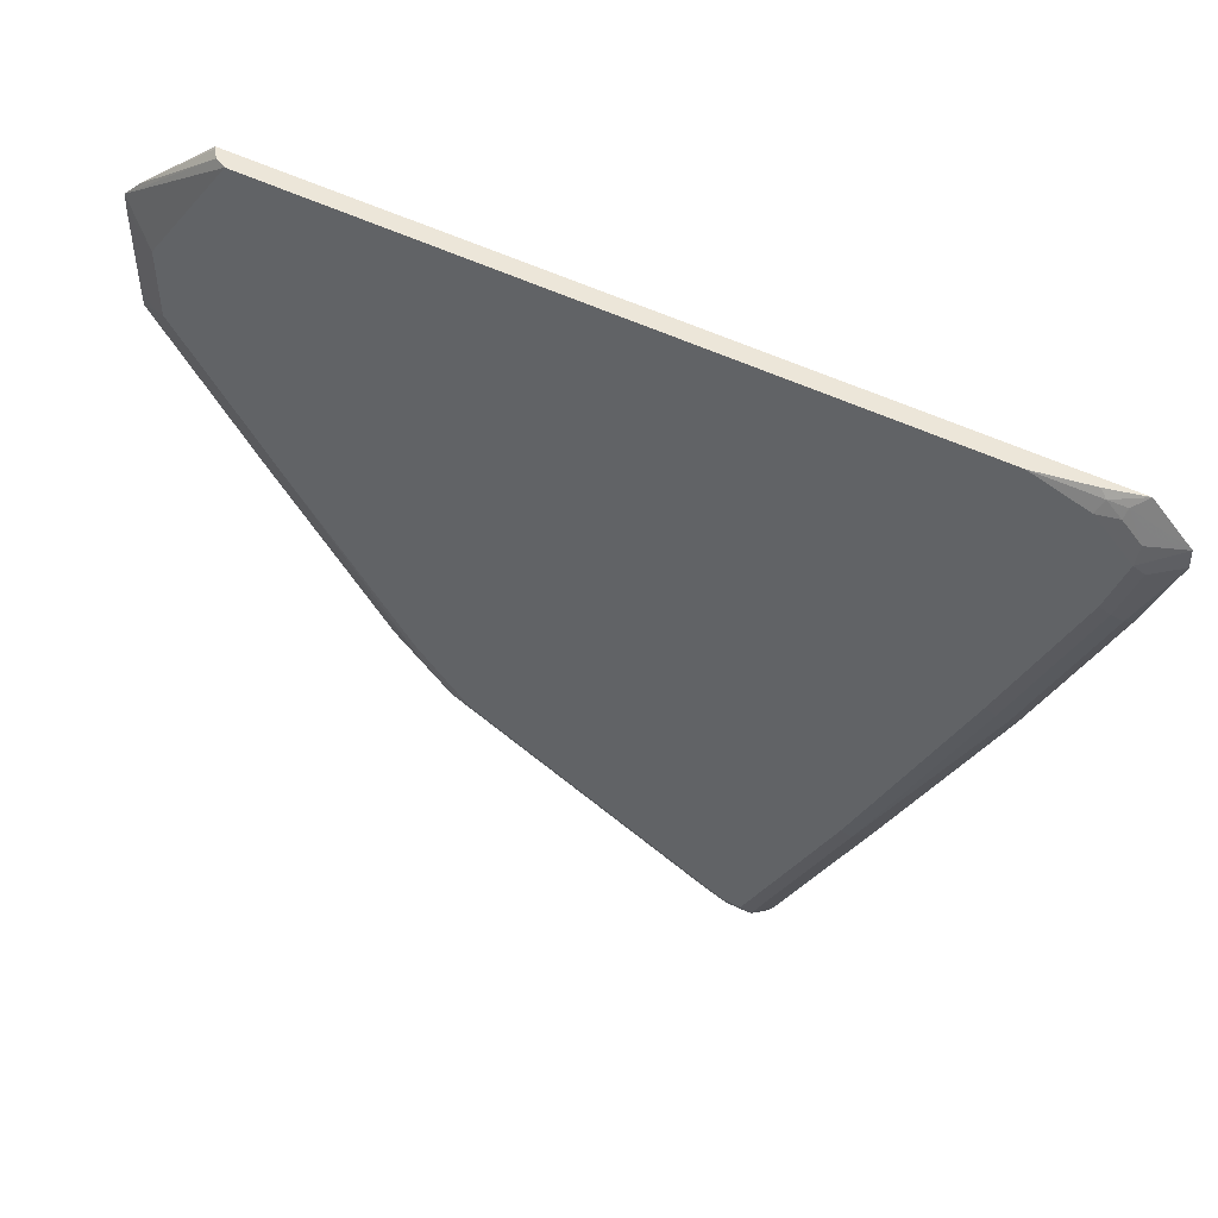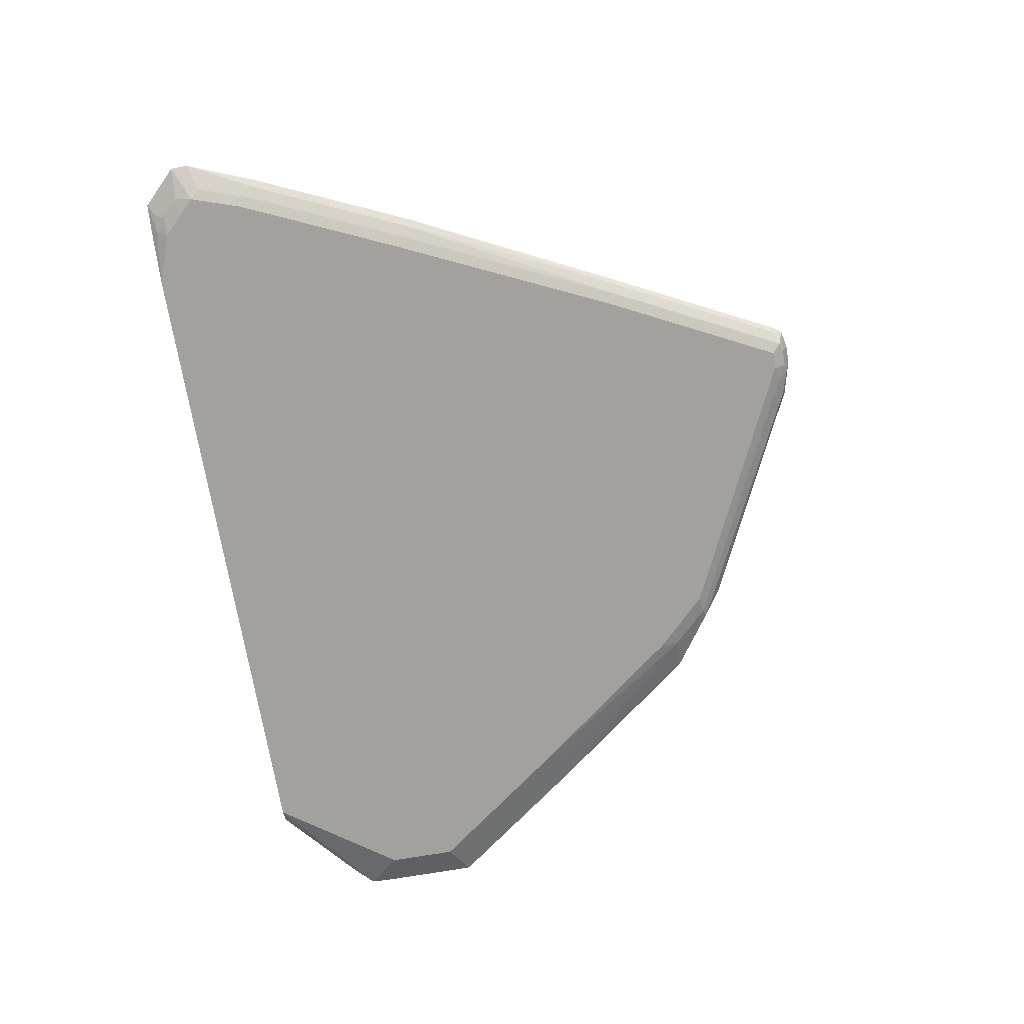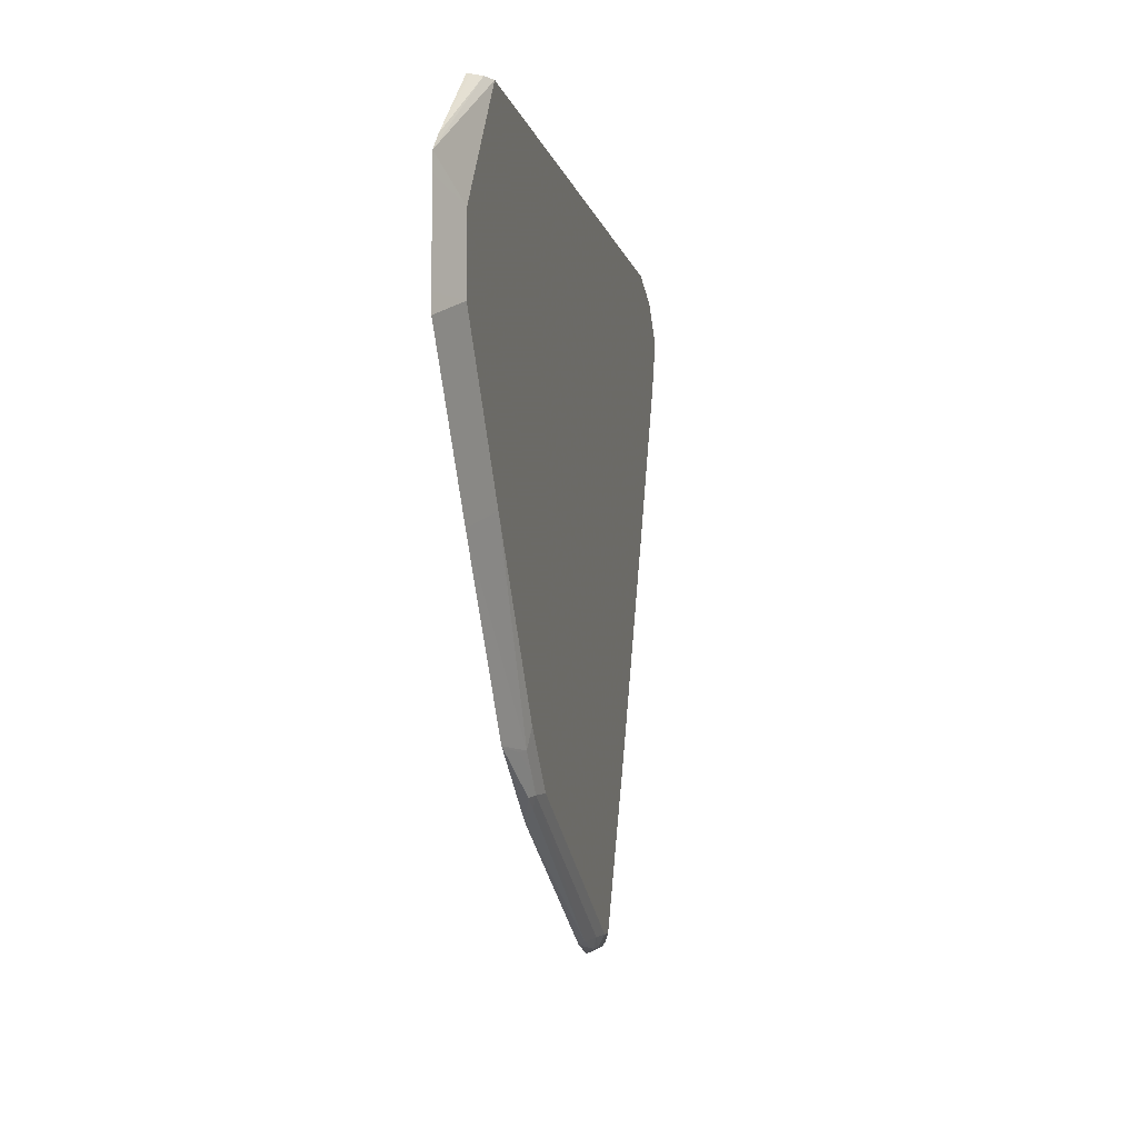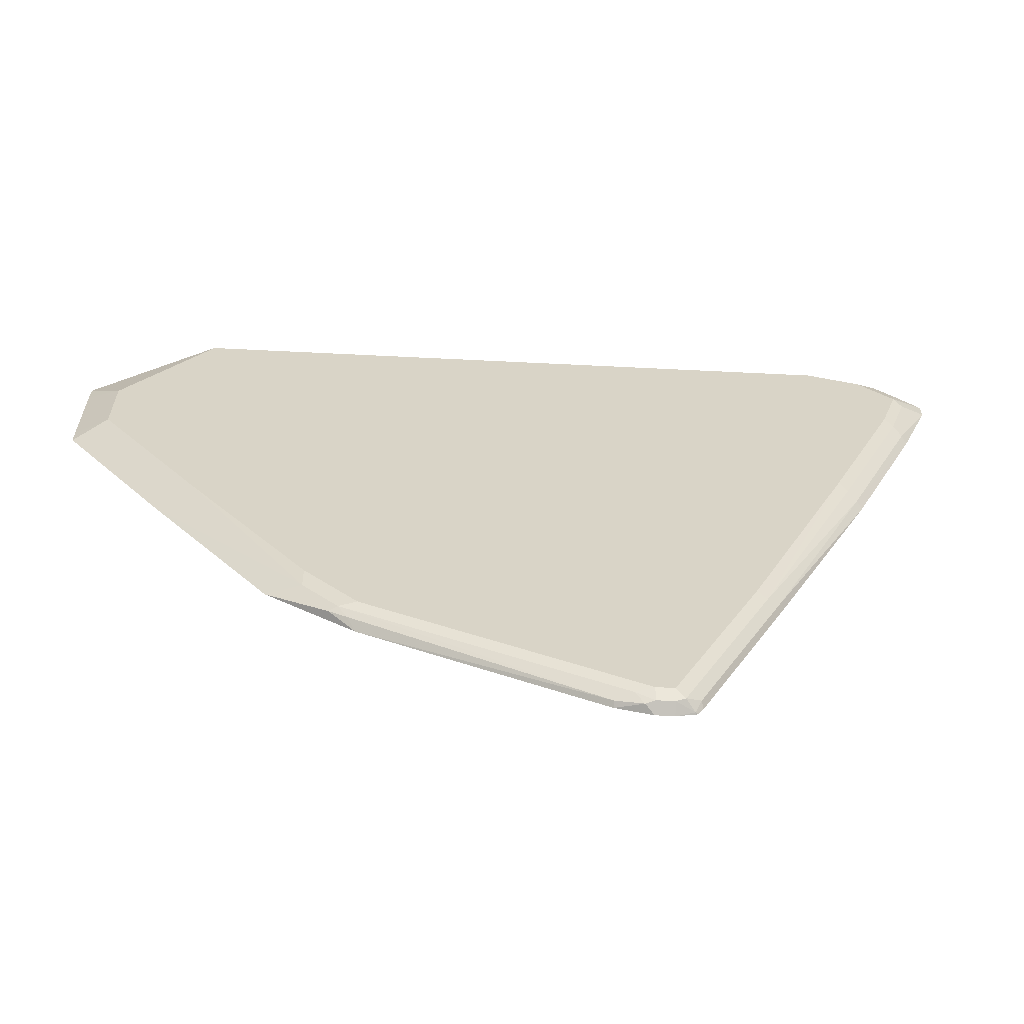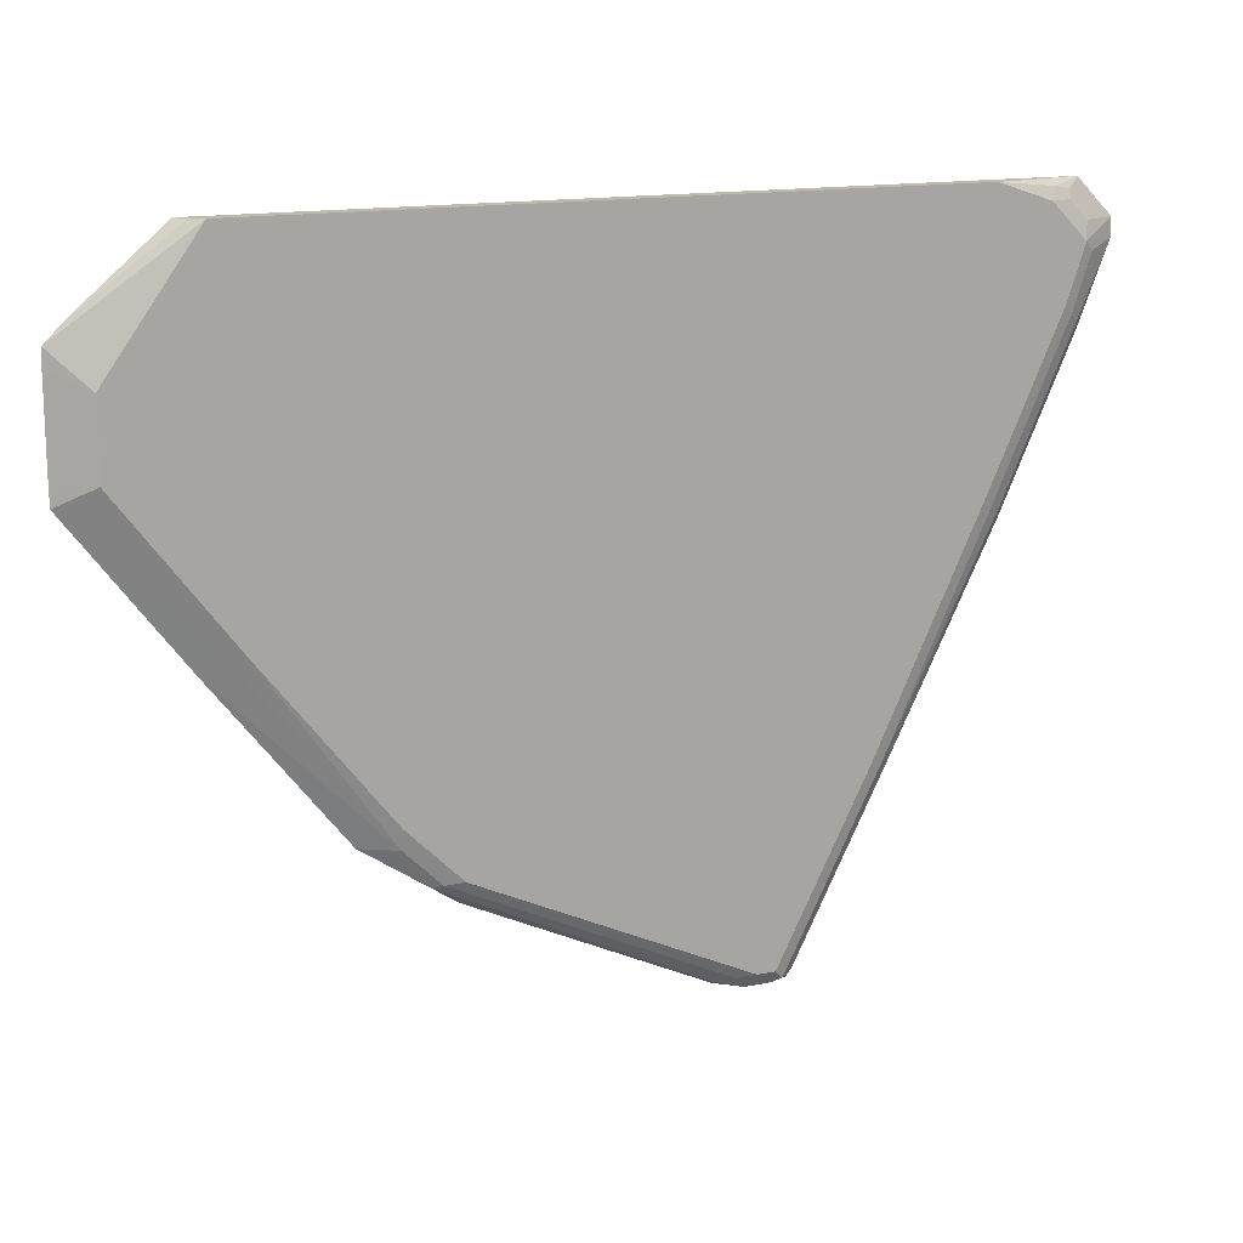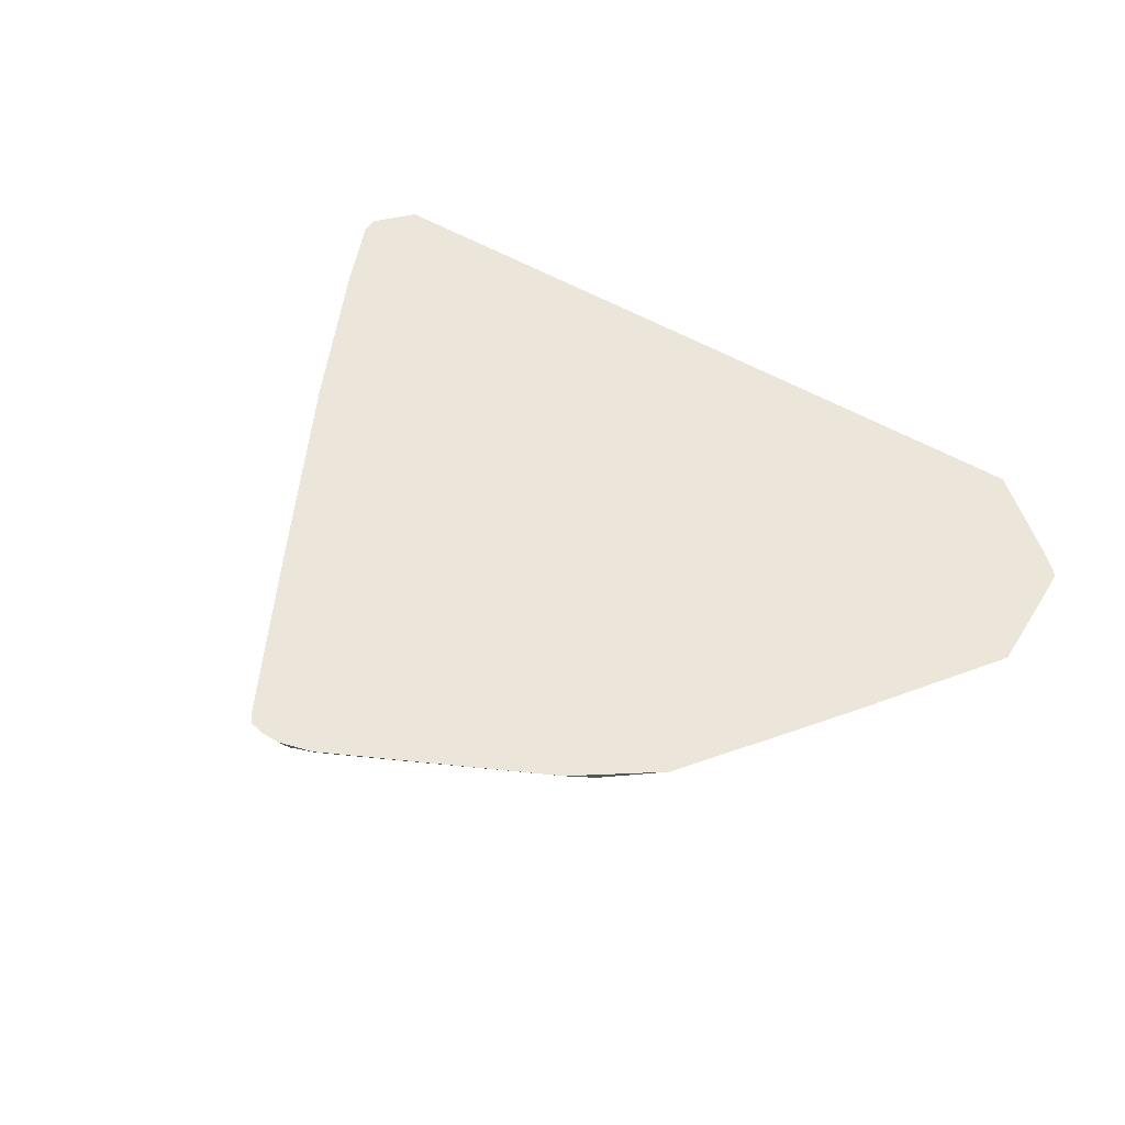
<metadata>
{"format":"obj","ext":"obj","renderer":"f3d","projection":"perspective","resolution":1024,"background":"white","views":[{"elev":49.1,"azim":28.9,"up":"+Z"},{"elev":-72.0,"azim":99.6,"up":"+Y"},{"elev":-6.6,"azim":-78.6,"up":"+Z"},{"elev":-62.0,"azim":-2.9,"up":"+Z"},{"elev":15.1,"azim":-22.9,"up":"+Z"},{"elev":54.3,"azim":-148.4,"up":"+Y"}]}
</metadata>
<code>
v 0.2541 -0.5764 -0.7456
v 0.2555 -0.5764 -0.7453
v 0.2541 -0.5875 -0.74
v 0.2371 -0.5764 -0.7456
v 0.2711 -0.5764 -0.7422
v 0.2711 -0.5783 -0.7414
v 0.2627 -0.5889 -0.7372
v 0.2372 -0.5875 -0.74
v 0.2287 -0.5847 -0.7414
v 0.2034 -0.5764 -0.7371
v 0.2728 -0.5764 -0.7412
v 0.2737 -0.5764 -0.7401
v 0.2784 -0.5764 -0.7334
v 0.2768 -0.5819 -0.7287
v 0.2881 -0.5932 -0.6609
v 0.2541 -0.5932 -0.7287
v 0.2372 -0.5932 -0.7287
v 0.3135 -0.5889 -0.6355
v 0.2203 -0.5889 -0.7309
v 0.2034 -0.5819 -0.7343
v -0.01704 -0.5764 -0.6332
v 0.3631 -0.5764 -0.564
v 0.3615 -0.5819 -0.5592
v 0.322 -0.5932 -0.5931
v -0.01687 -0.5932 -0.6101
v 0.3474 -0.5889 -0.5677
v -0.03385 -0.5889 -0.6122
v -0.02541 -0.5847 -0.6228
v -0.0423 -0.5847 -0.6143
v -0.101 -0.5764 -0.5761
v 0.4625 -0.5764 -0.3609
v 0.4576 -0.5826 -0.3559
v 0.3389 -0.5932 -0.5592
v -0.05083 -0.5932 -0.5762
v -0.05083 -0.5889 -0.5953
v 0.449 -0.5889 -0.3475
v 0.4406 -0.5932 -0.339
v -0.07626 -0.5847 -0.5804
v -0.06773 -0.5889 -0.5783
v -0.2196 -0.5764 -0.4236
v 0.5303 -0.5764 -0.2083
v 0.5253 -0.5826 -0.2034
v 0.5169 -0.5889 -0.195
v -0.06773 -0.5932 -0.5592
v 0.5084 -0.5932 -0.1865
v -0.1863 -0.5932 -0.4068
v -0.1977 -0.5875 -0.4124
v -0.3213 -0.5764 -0.2881
v 0.5589 -0.5764 -0.1356
v 0.5423 -0.5826 -0.1526
v 0.5338 -0.5889 -0.1441
v 0.5253 -0.5932 -0.1356
v -0.2881 -0.5932 -0.2712
v -0.2993 -0.5875 -0.2768
v -0.3217 -0.5764 -0.2711
v 0.5585 -0.5764 -0.1187
v 0.5084 -0.5932 -0.1187
v 0.5275 -0.5889 -0.1187
v -0.2881 -0.5932 -0.2034
v -0.3217 -0.5764 -0.1868
v 0.5295 -0.5847 -0.1102
v 0.5244 -0.5764 -0.08449
v 0.5126 -0.5847 -0.09322
v 0.4914 -0.5932 -0.1017
v 0.5105 -0.5889 -0.1017
v -0.3212 -0.5764 -0.1704
v -0.2033 -0.5932 -0.08449
v 0.4912 -0.5846 -0.08449
v 0.497 -0.5875 -0.09044
v -0.2237 -0.5764 -0.08449
v 0.4403 -0.5932 -0.08449
v -0.3042 -0.5764 -0.1534
v -0.2036 -0.593 -0.08449
v -0.2146 -0.5875 -0.08449
v -0.2221 -0.5789 -0.08449
f 35 39 38
f 34 39 35
f 36 45 37
f 39 44 46
f 36 43 45
f 39 46 47
f 42 49 50
f 40 47 48
f 41 49 42
f 42 50 43
f 43 50 51
f 34 44 39
f 43 52 45
f 43 51 52
f 39 47 40
f 32 43 36
f 26 32 36
f 32 41 42
f 23 31 32
f 46 53 47
f 23 32 26
f 24 26 33
f 25 34 35
f 25 35 27
f 26 36 37
f 26 37 33
f 27 35 29
f 27 29 28
f 29 35 38
f 29 38 30
f 30 38 39
f 30 39 40
f 31 41 32
f 32 42 43
f 47 53 54
f 62 67 71
f 48 54 55
f 62 70 75
f 62 75 74
f 62 74 73
f 62 73 67
f 62 71 68
f 63 69 65
f 64 65 69
f 64 69 71
f 66 67 73
f 66 73 74
f 66 74 72
f 68 71 69
f 70 72 75
f 72 74 75
f 22 31 23
f 62 69 63
f 47 54 48
f 62 68 69
f 59 66 60
f 49 51 50
f 49 56 52
f 49 52 51
f 52 56 58
f 52 58 57
f 53 59 60
f 53 60 55
f 53 55 54
f 56 61 58
f 56 62 63
f 56 63 61
f 57 58 65
f 57 65 64
f 58 61 63
f 58 63 65
f 59 67 66
f 21 29 30
f 15 37 45
f 20 28 21
f 1 22 13
f 1 13 12
f 1 12 11
f 1 11 5
f 1 5 2
f 2 5 6
f 1 31 22
f 2 6 3
f 3 7 8
f 4 8 9
f 4 9 10
f 5 11 6
f 6 11 12
f 6 12 13
f 3 6 7
f 1 41 31
f 1 49 41
f 1 56 49
f 1 2 3
f 1 3 8
f 1 8 4
f 1 4 10
f 21 28 29
f 1 21 30
f 1 30 40
f 1 40 48
f 1 48 55
f 1 55 60
f 1 60 66
f 1 66 72
f 1 72 70
f 1 70 62
f 1 62 56
f 6 13 14
f 6 14 7
f 1 10 21
f 7 16 17
f 15 71 67
f 15 67 59
f 15 59 53
f 15 53 46
f 15 46 44
f 15 44 34
f 15 34 25
f 15 25 17
f 15 17 16
f 17 25 19
f 18 23 26
f 18 26 24
f 19 27 20
f 20 27 28
f 7 15 16
f 15 64 71
f 15 57 64
f 19 25 27
f 15 45 52
f 15 52 57
f 7 14 18
f 8 17 19
f 8 19 9
f 9 19 20
f 9 20 10
f 10 20 21
f 7 18 15
f 13 23 14
f 13 22 23
f 15 33 37
f 7 17 8
f 15 18 24
f 14 23 18
f 15 24 33

</code>
